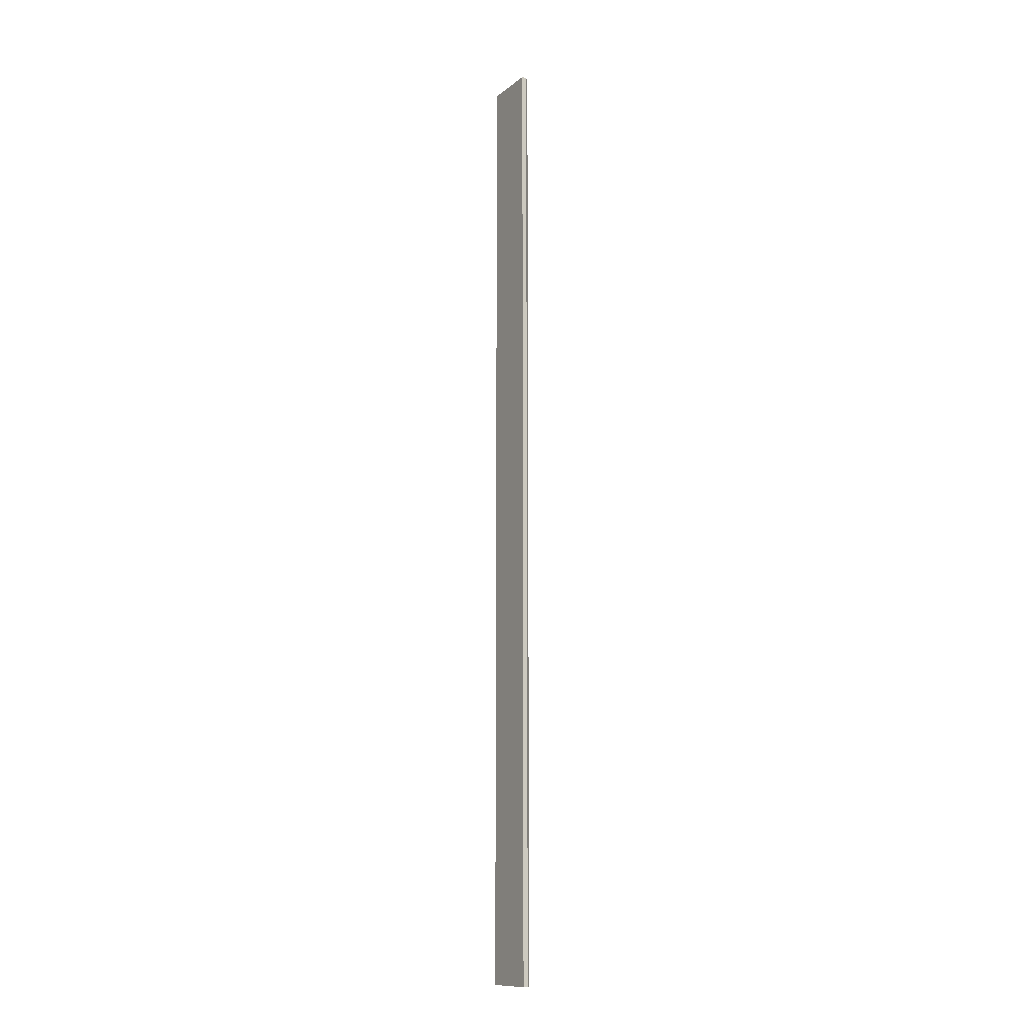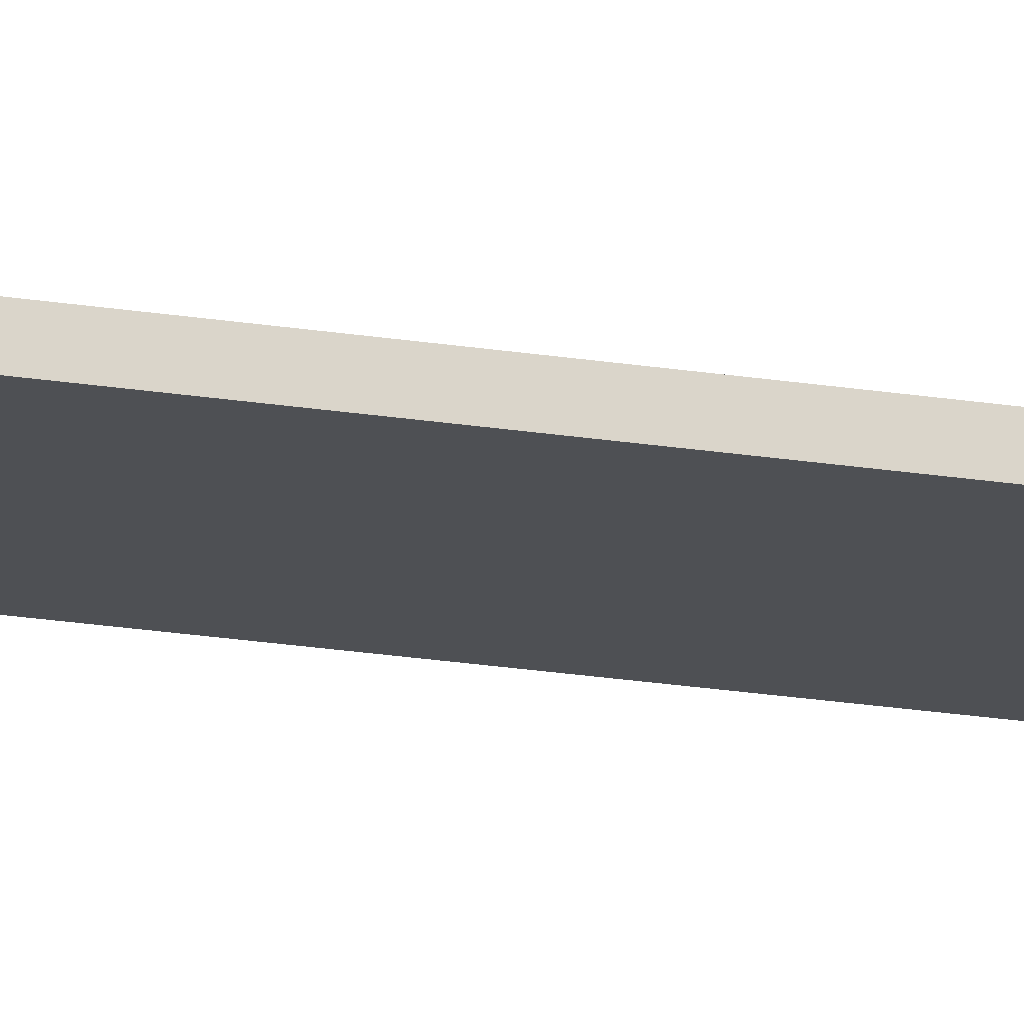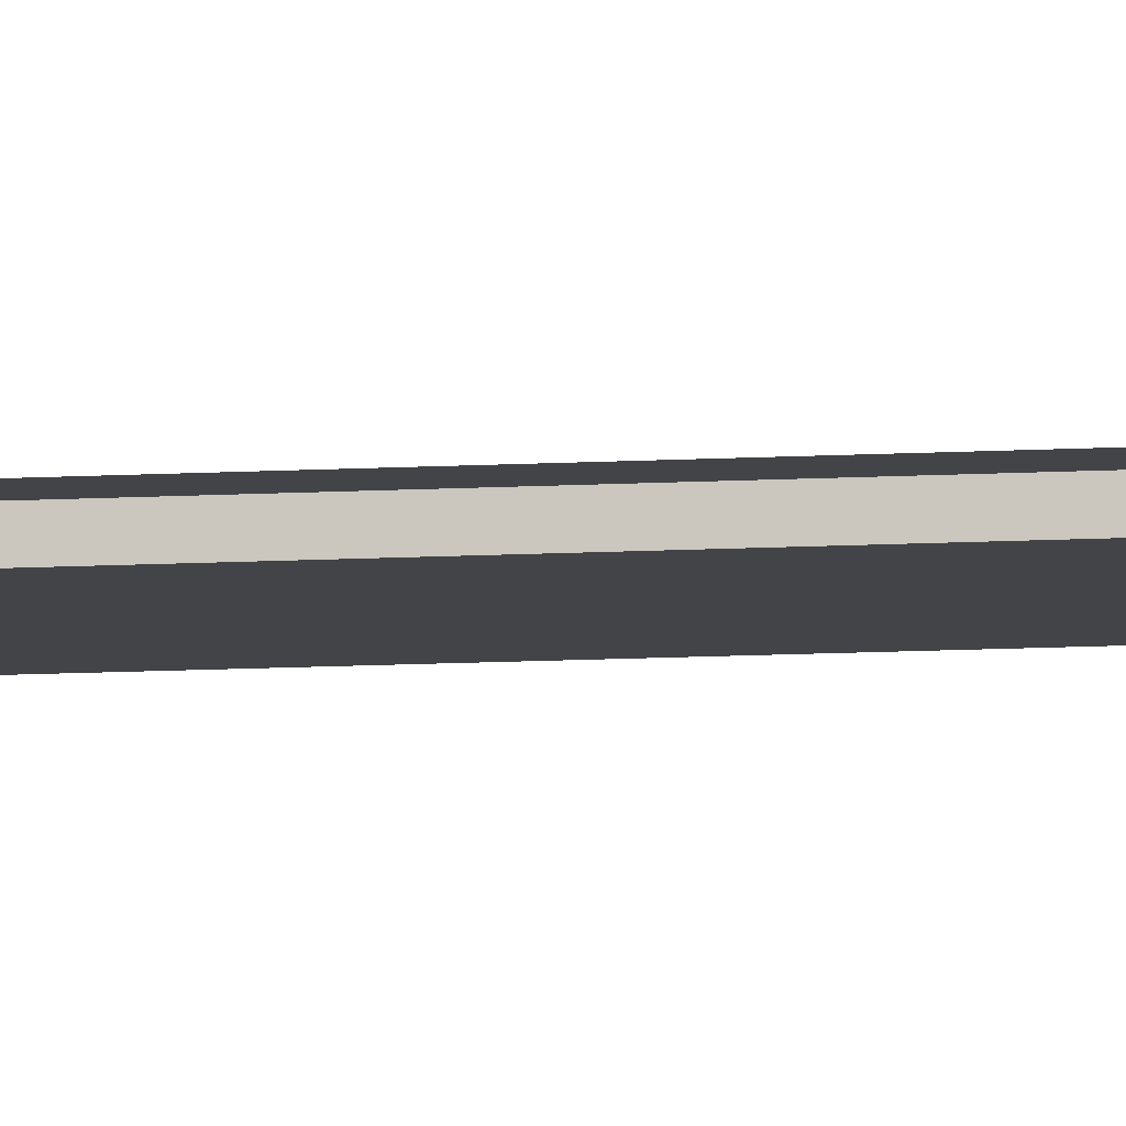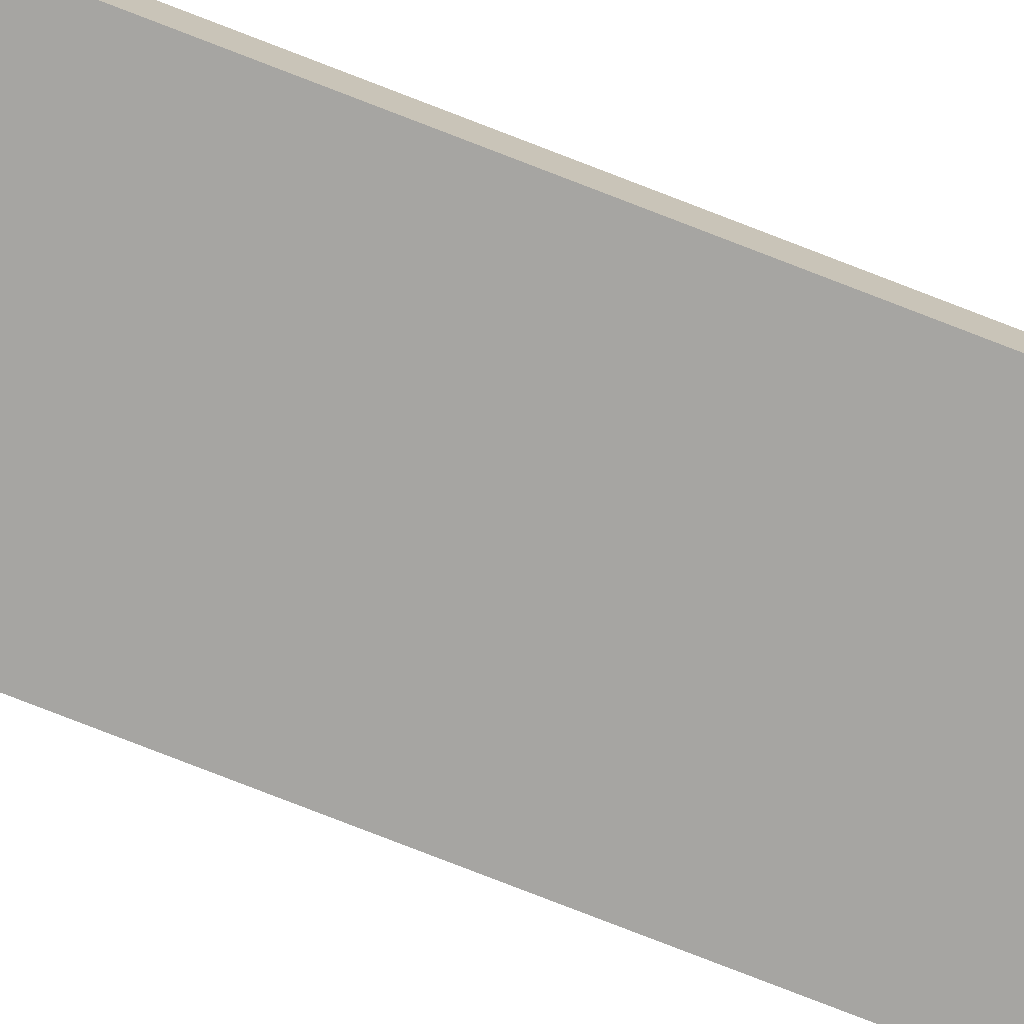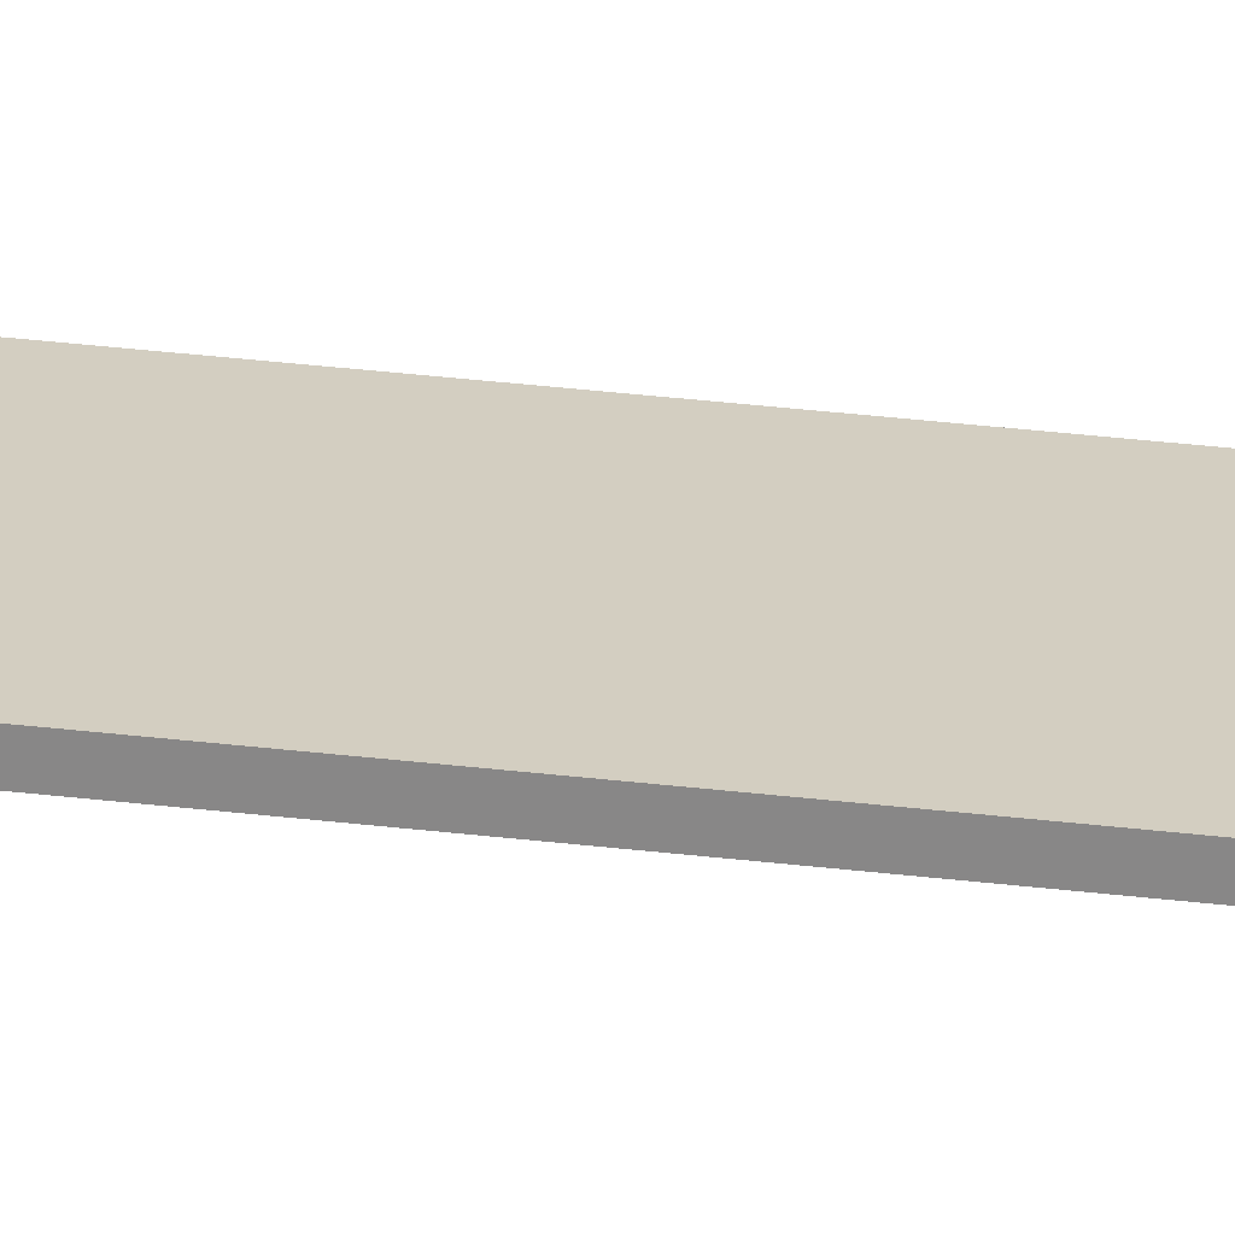
<metadata>
{"format":"obj","ext":"obj","renderer":"f3d","projection":"perspective","resolution":1024,"background":"white","views":[{"elev":-12.3,"azim":59.5,"up":"+Z"},{"elev":-18.8,"azim":-108.2,"up":"+Y"},{"elev":-7.9,"azim":101.1,"up":"+Y"},{"elev":-73.6,"azim":-111.6,"up":"+Y"},{"elev":24.9,"azim":102.3,"up":"+Y"}]}
</metadata>
<code>
v  281 -22.49 600
v  281 -22.49 -600
v  350 -22.49 -600
v  350 -22.49 600
v  281 -14.49 600
v  350 -14.49 600
v  350 -14.49 -600
v  281 -14.49 -600
v  281 -16.49 -600
v  281 -16.49 600
v  350 -16.49 -600
v  350 -16.49 600
g benchCenter
f 1 2 3 4
f 5 6 7 8
f 9 10 5 8
f 10 9 2 1
f 9 11 3 2
f 11 12 4 3
f 12 10 1 4

</code>
